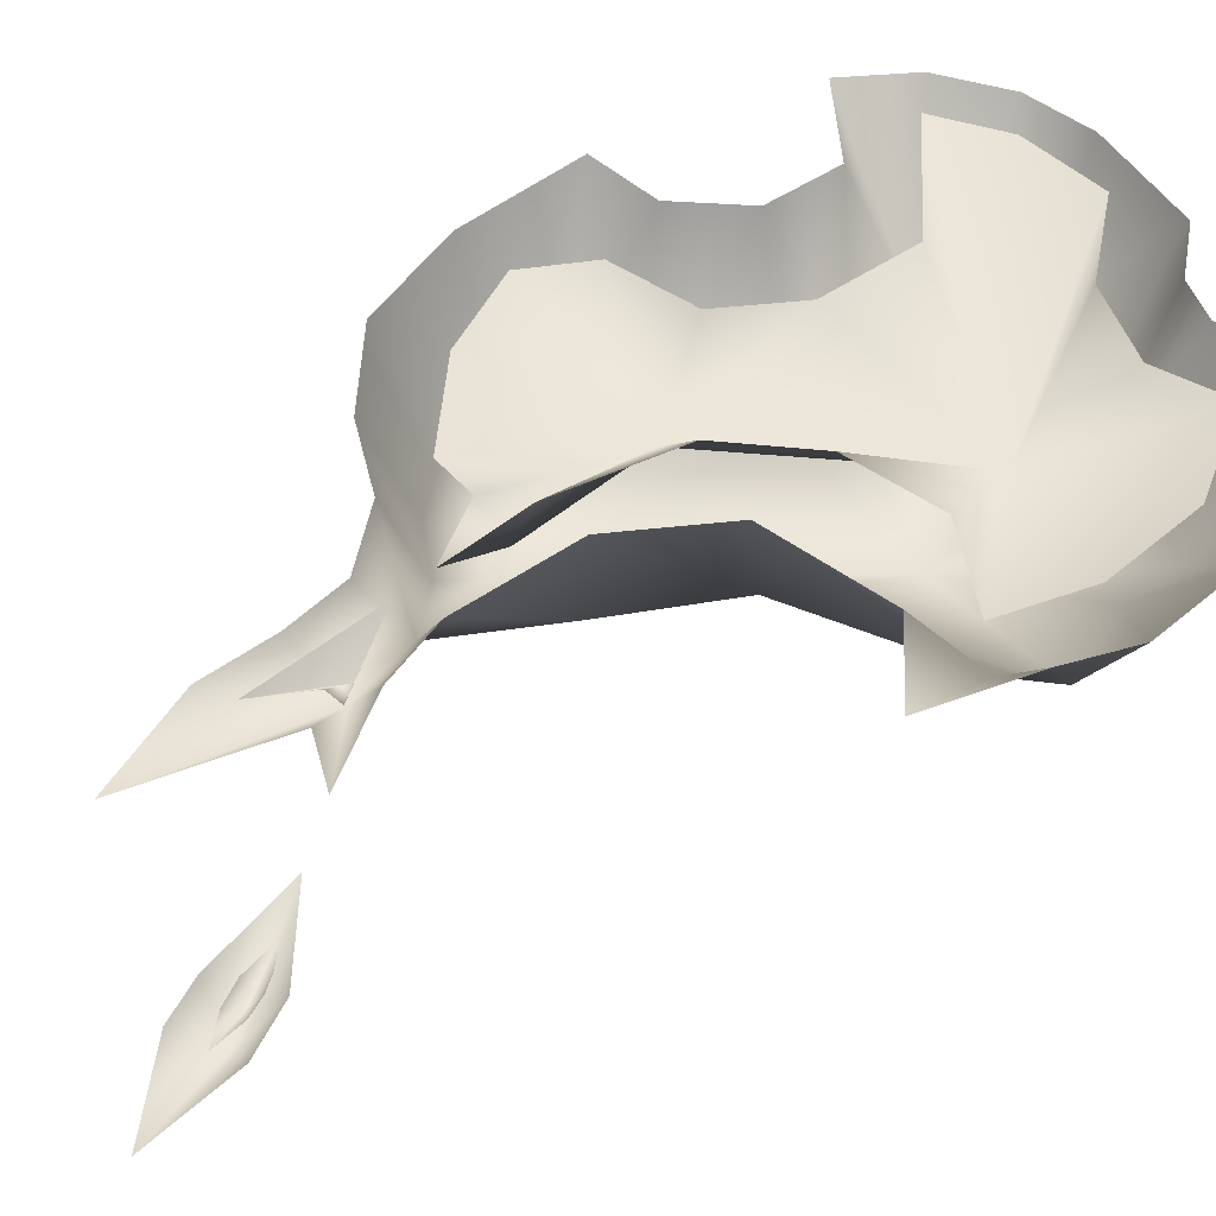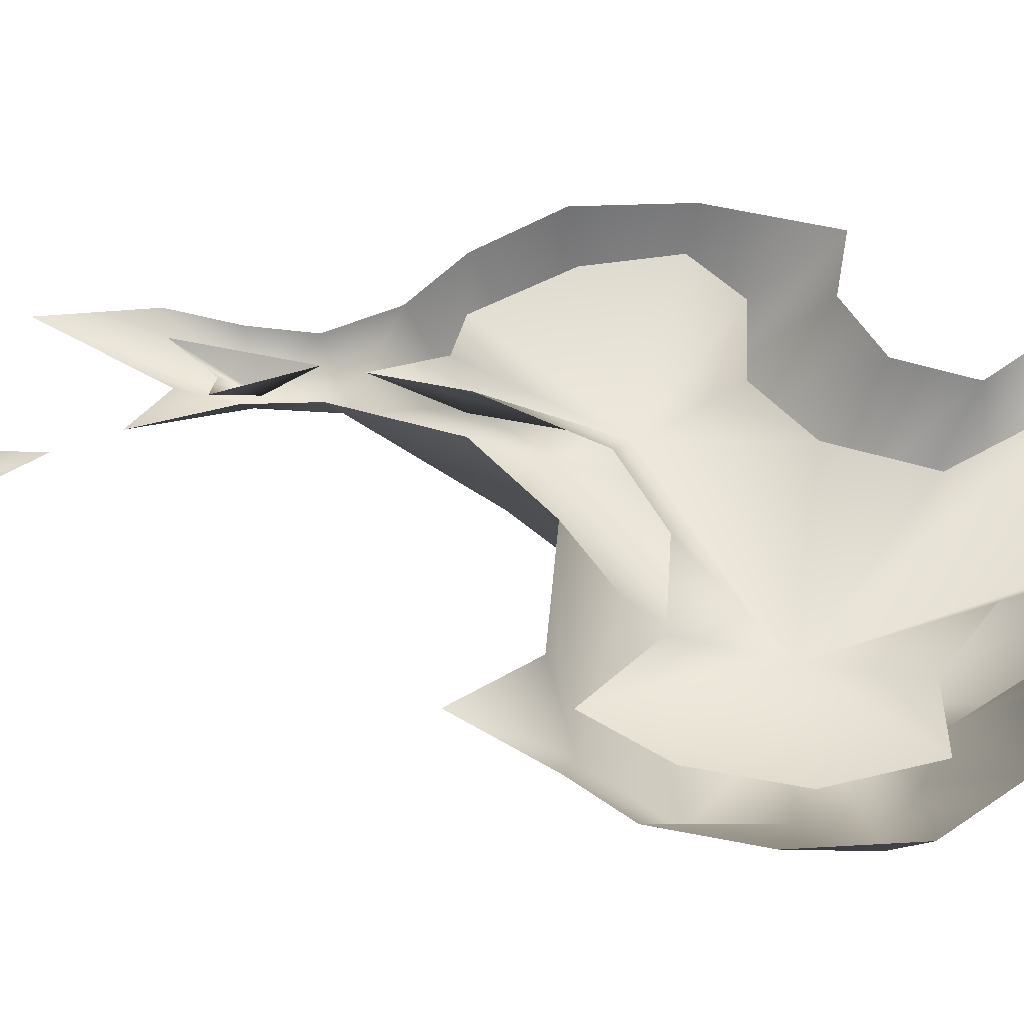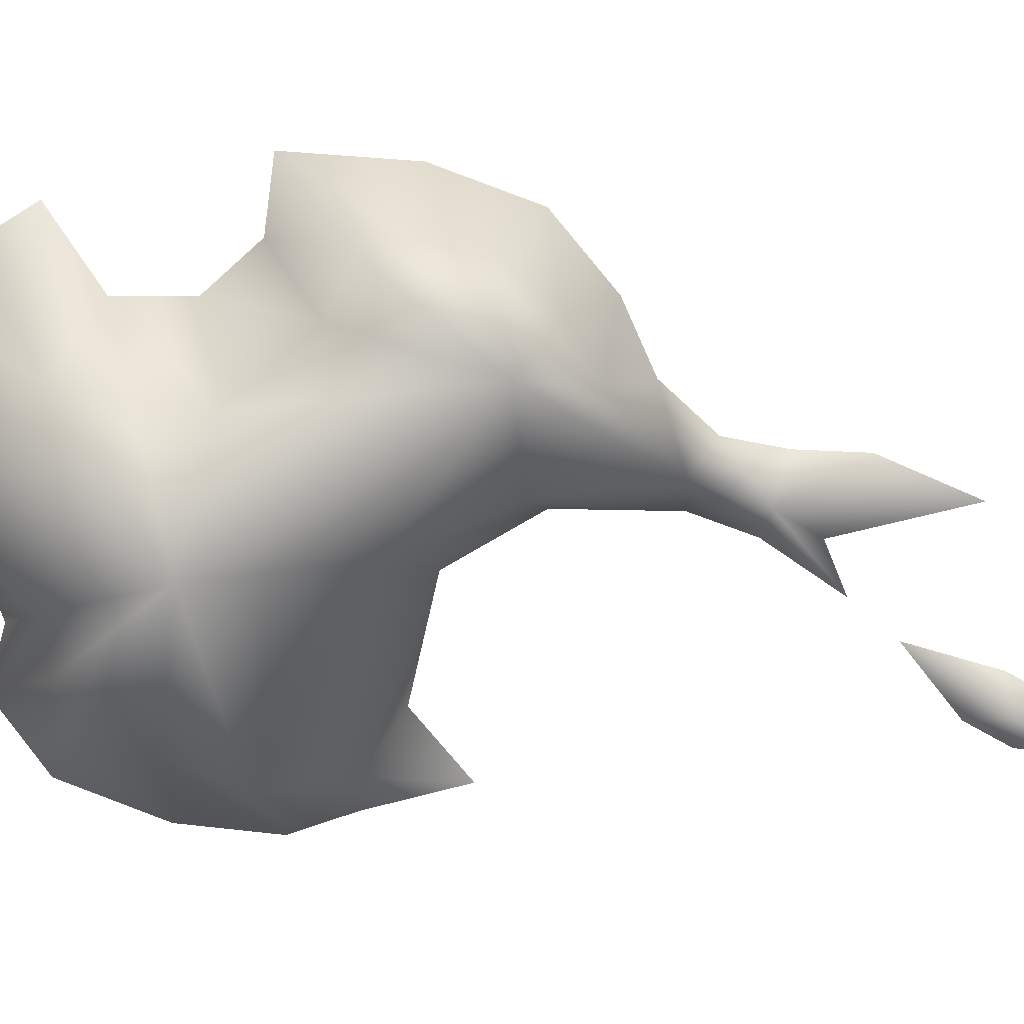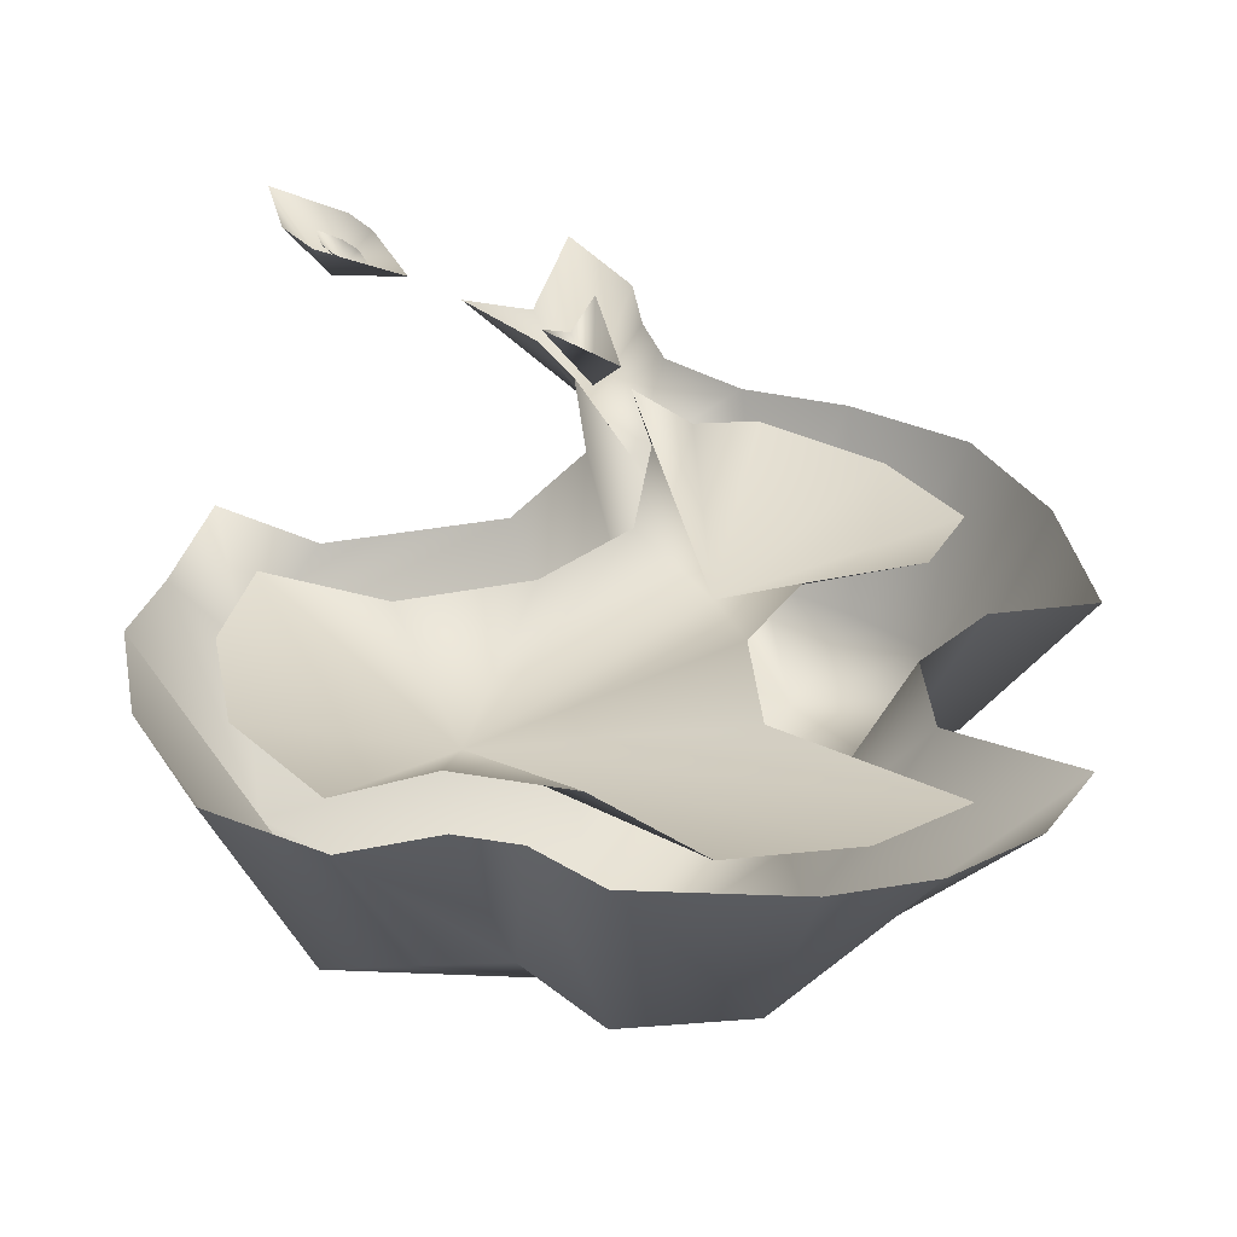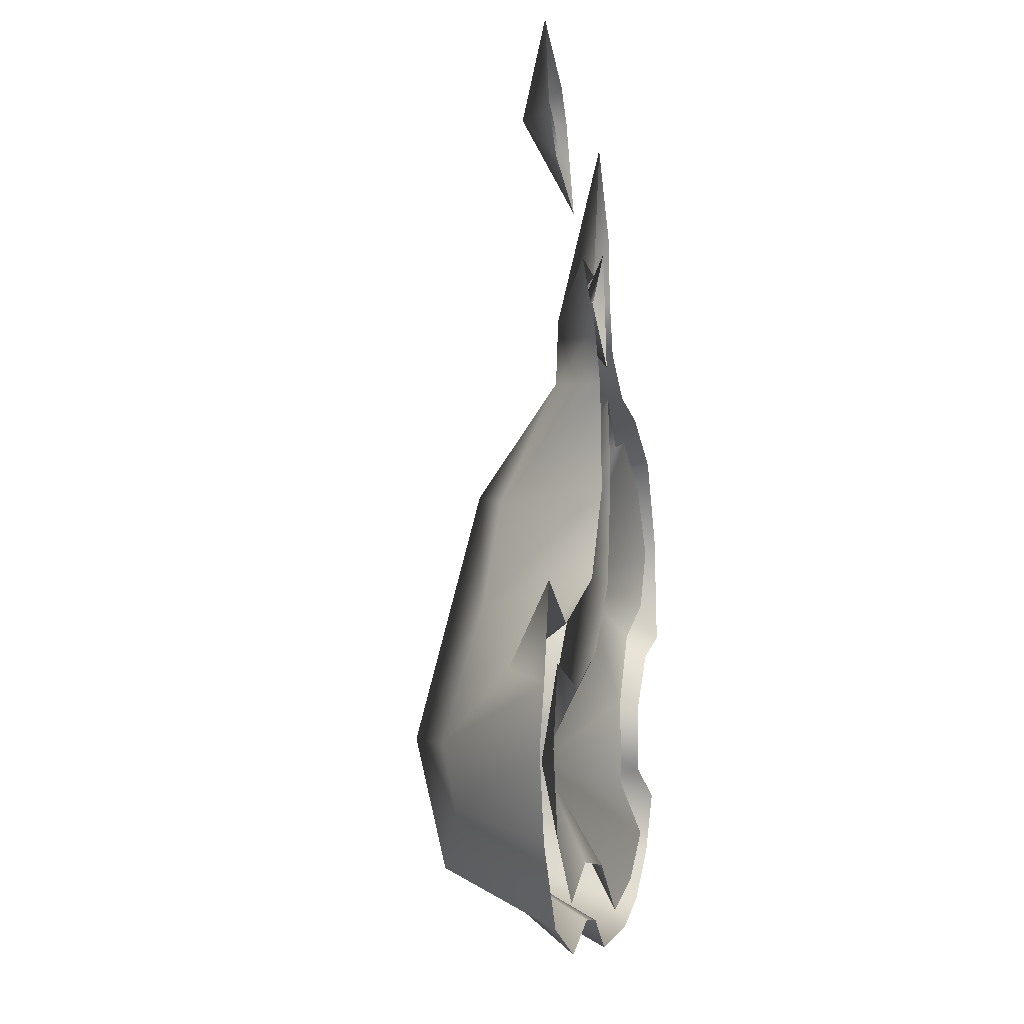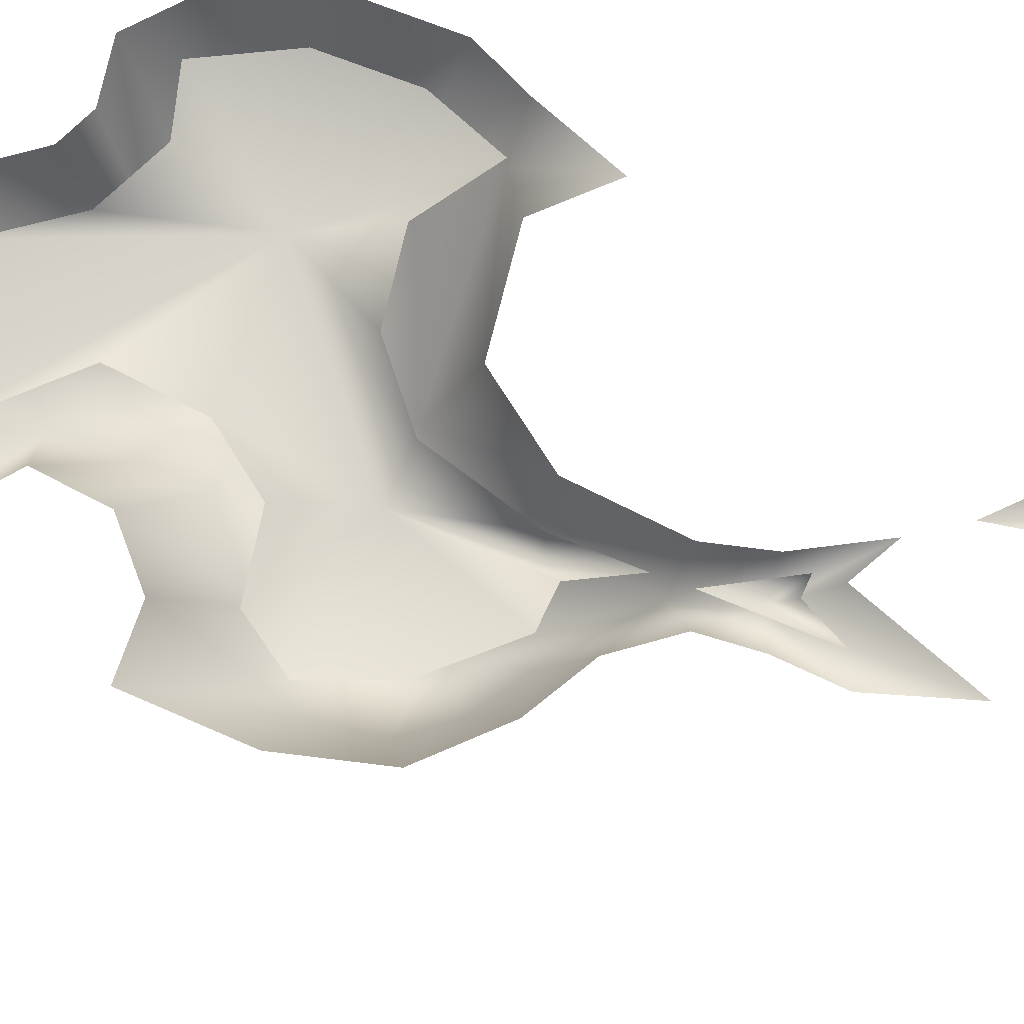
<metadata>
{"format":"obj","ext":"obj","renderer":"f3d","projection":"perspective","resolution":1024,"background":"white","views":[{"elev":48.2,"azim":-123.5,"up":"+Z"},{"elev":53.4,"azim":-67.9,"up":"+Z"},{"elev":-78.5,"azim":93.8,"up":"+Z"},{"elev":28.9,"azim":0.3,"up":"+Z"},{"elev":3.8,"azim":-74.6,"up":"+Y"},{"elev":76.9,"azim":121.1,"up":"+Z"}]}
</metadata>
<code>
g fireBlue18_mesh
v 0.05592 1.091 2.235e-08
v 0.022 1.165 -0.05854
v 0.02349 1.299 2.235e-08
v -0.0402 1.208 -0.00556
v -0.00541 1.213 -0.01112
v 0.022 1.165 -0.05854
v 0.022 1.165 -0.05854
v 0.05592 1.091 2.235e-08
v 0.02349 1.299 2.235e-08
v 0.09143 0.8865 2.235e-08
v 0.06786 1.03 2.235e-08
v 0.1135 0.9062 -0.07977
v 0.1566 0.6789 -0.08518
v 0.07106 0.682 2.235e-08
v -0.09902 0.3668 -0.08518
v 0.1847 0.4385 2.235e-08
v -0.02773 0.5651 2.235e-08
v -0.1752 0.5173 2.235e-08
v -0.319 0.5828 2.235e-08
v -0.3467 0.4401 2.235e-08
v -0.3163 0.2756 2.235e-08
v -0.2138 0.138 2.235e-08
v -0.1072 0.1879 2.235e-08
v 0.02593 0.1513 2.235e-08
v 0.1441 0.03481 2.235e-08
v 0.287 0.05971 2.235e-08
v 0.386 0.1343 2.235e-08
v 0.1967 0.2739 2.235e-08
v 0.2447 0.5587 2.235e-08
v 0.3784 0.6055 2.235e-08
v 0.4246 0.7096 2.235e-08
v 0.3476 0.8376 2.235e-08
v 0.2114 0.9445 2.235e-08
v 0.1372 0.9376 2.235e-08
v 0.1135 0.9062 -0.07977
v 0.06786 1.03 2.235e-08
v -0.05169 1.254 -3.465e-16
v 0.01582 1.175 -0.08376
v -0.1391 1.284 -3.465e-16
v -0.01232 1.486 -6.93e-16
v 0.06835 1.329 -3.465e-16
v 0.08105 1.213 -6.93e-16
v 0.1068 1.114 -3.465e-16
v 0.06789 1.059 -0.1009
v 0.1947 1.03 -3.465e-16
v 0.2202 0.9507 -0.2094
v 0.315 0.9856 -3.465e-16
v 0.3245 0.9013 -0.226
v 0.4455 0.8911 -3.465e-16
v 0.2512 0.8299 -0.3053
v 0.07254 0.8321 -0.2109
v 0.3989 0.8284 -0.2283
v 0.5197 0.726 -3.465e-16
v 0.001699 1.06 -3.465e-16
v 0.4324 0.7262 -0.2209
v 0.5485 0.5186 -3.465e-16
v 0.4234 0.6343 -0.2191
v 0.4295 0.4942 -3.465e-16
v 0.336 0.5837 -0.2326
v 0.3532 0.3965 -3.465e-16
v 0.2297 0.4383 -0.248
v 0.3618 0.2693 -3.465e-16
v 0.01817 0.8642 -3.465e-16
v 0.008489 0.6354 -0.2292
v -0.06098 0.7043 -3.465e-16
v 0.026 0.3749 -0.3674
v 0.2462 0.3267 -0.2491
v 0.2773 0.2077 -0.2083
v -0.313 0.4321 -0.2085
v -0.3345 0.5724 -0.08289
v -0.2585 0.6444 -3.465e-16
v -0.3789 0.7323 -3.465e-16
v -0.4106 0.5622 -3.465e-16
v -0.4401 0.4536 -3.465e-16
v -0.2527 0.3102 -0.2041
v -0.4108 0.2902 -3.465e-16
v -0.2322 0.1922 -0.2289
v -0.3304 0.1226 -3.465e-16
v -0.1294 0.1745 -0.2112
v -0.1998 0.04219 -3.465e-16
v -0.04072 0.1696 -0.2043
v -0.09597 0.07762 -3.465e-16
v -0.02508 0.05888 -3.465e-16
v 0.04833 0.1017 -0.2337
v 0.05028 -0.01334 -3.465e-16
v 0.1947 0.09329 -0.2141
v 0.2375 -0.02347 -3.465e-16
v 0.3493 0.006938 -3.465e-16
v 0.4458 0.0821 -3.465e-16
v 0.5027 0.189 -3.465e-16
v 0.2773 0.2077 -0.2083
v -0.1391 1.284 -3.465e-16
v -0.04381 1.162 -3.465e-16
v 0.06789 1.059 -0.1009
v -0.3005 1.501 -0.01218
v -0.2993 1.476 -0.03525
v -0.3377 1.534 -0.01218
v -0.2776 1.467 -0.01218
v -0.2993 1.476 -0.03525
v -0.2583 1.411 -0.01401
v -0.2914 1.436 -0.01218
v -0.3264 1.486 -0.01218
v -0.2993 1.476 -0.03525
v -0.3101 1.458 -0.01218
v -0.4095 1.655 0
v -0.3166 1.504 -0.06272
v -0.3784 1.512 0
v -0.2964 1.56 0
v -0.3327 1.441 0
v -0.262 1.503 0
v -0.2085 1.355 0
g fireBlue18_mesh_0
f 3 2 1
f 6 5 4
f 8 7 4
f 5 7 9
f 12 11 10
f 13 12 10
f 14 13 10
f 13 14 15
f 13 15 16
f 14 17 15
f 15 17 18
f 19 15 18
f 20 15 19
f 21 15 20
f 22 15 21
f 22 23 15
f 24 15 23
f 25 15 24
f 26 15 25
f 27 15 26
f 27 28 15
f 15 28 16
f 29 13 16
f 30 13 29
f 31 13 30
f 31 32 13
f 32 33 13
f 33 34 13
f 34 35 13
f 36 35 34
f 39 38 37
f 37 38 40
f 40 38 41
f 41 38 42
f 42 38 43
f 38 44 43
f 43 44 45
f 44 46 45
f 45 46 47
f 46 48 47
f 47 48 49
f 44 50 46
f 46 50 48
f 51 50 44
f 48 50 52
f 48 52 49
f 49 52 53
f 51 44 54
f 52 55 53
f 52 50 55
f 53 55 56
f 55 57 56
f 55 50 57
f 56 57 58
f 57 59 58
f 57 50 59
f 58 59 60
f 59 61 60
f 59 50 61
f 60 61 62
f 63 51 54
f 64 51 63
f 64 50 51
f 65 64 63
f 50 66 61
f 50 64 66
f 61 66 67
f 61 67 62
f 67 66 68
f 67 68 62
f 64 69 66
f 70 64 65
f 64 70 69
f 71 70 65
f 72 70 71
f 73 70 72
f 69 70 73
f 74 69 73
f 75 69 74
f 75 66 69
f 76 75 74
f 77 75 76
f 77 66 75
f 78 77 76
f 79 77 78
f 79 66 77
f 80 79 78
f 81 79 80
f 81 66 79
f 82 81 80
f 83 81 82
f 84 81 83
f 84 66 81
f 85 84 83
f 86 66 84
f 86 84 85
f 87 86 85
f 88 86 87
f 68 66 86
f 68 86 88
f 89 68 88
f 90 68 89
f 62 91 90
f 93 38 92
f 94 38 93
f 54 94 93
f 97 96 95
f 99 98 95
f 100 98 99
f 100 96 101
f 103 97 102
f 104 101 103
f 102 104 103
f 107 106 105
f 105 106 108
f 109 106 107
f 108 106 110
f 111 106 109
f 110 106 111

</code>
